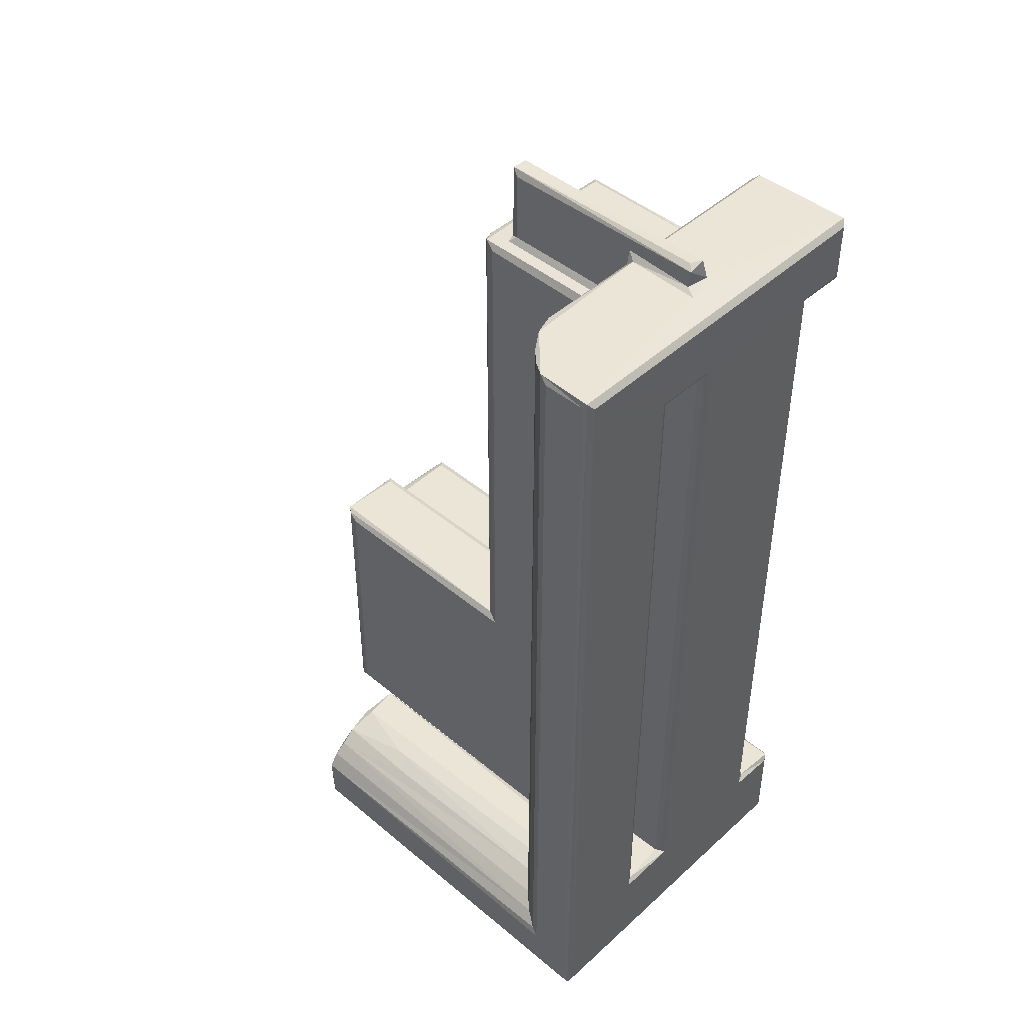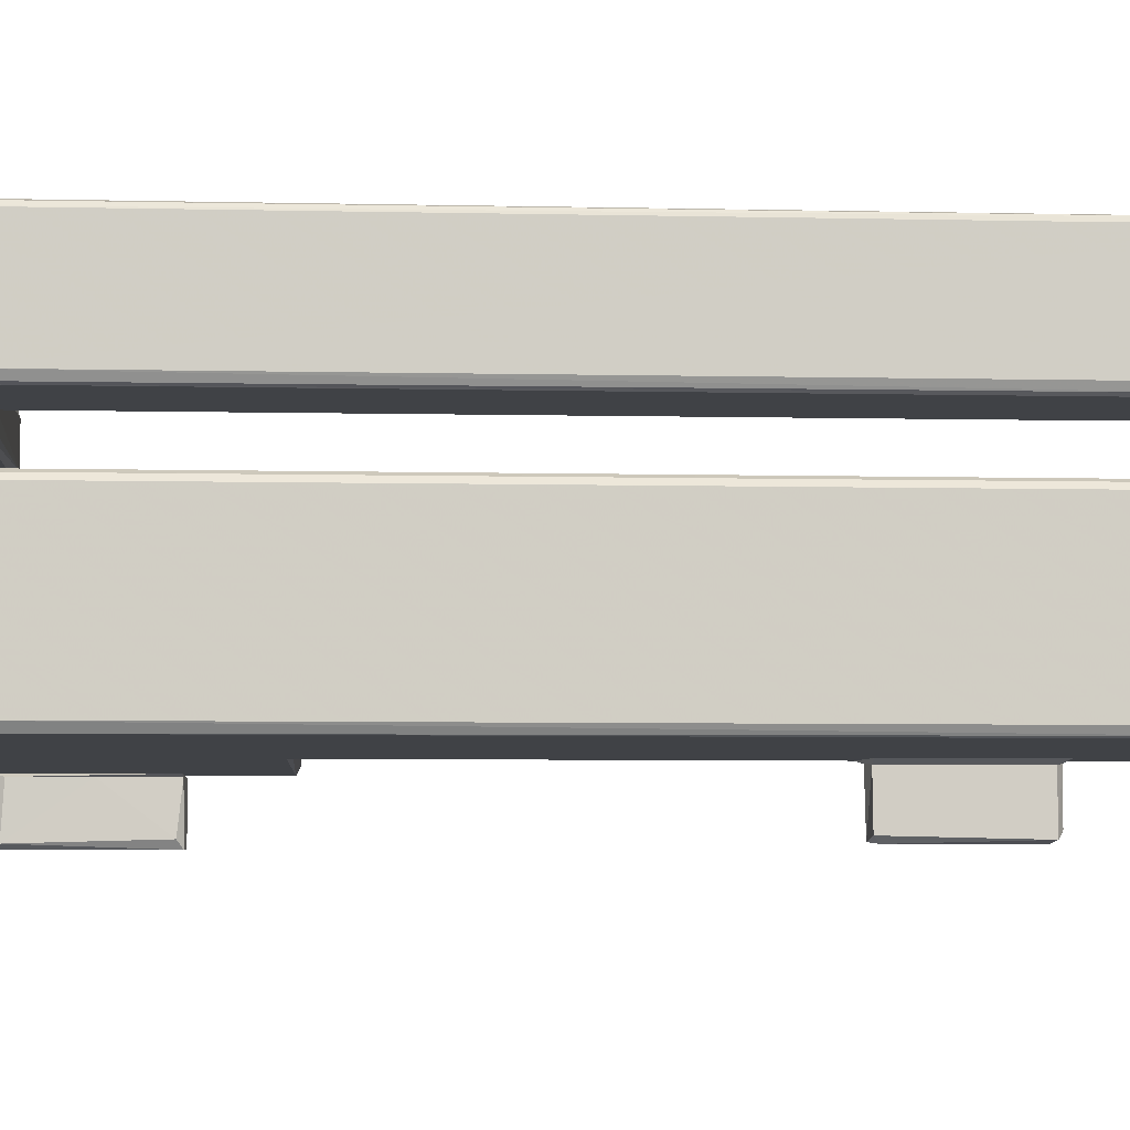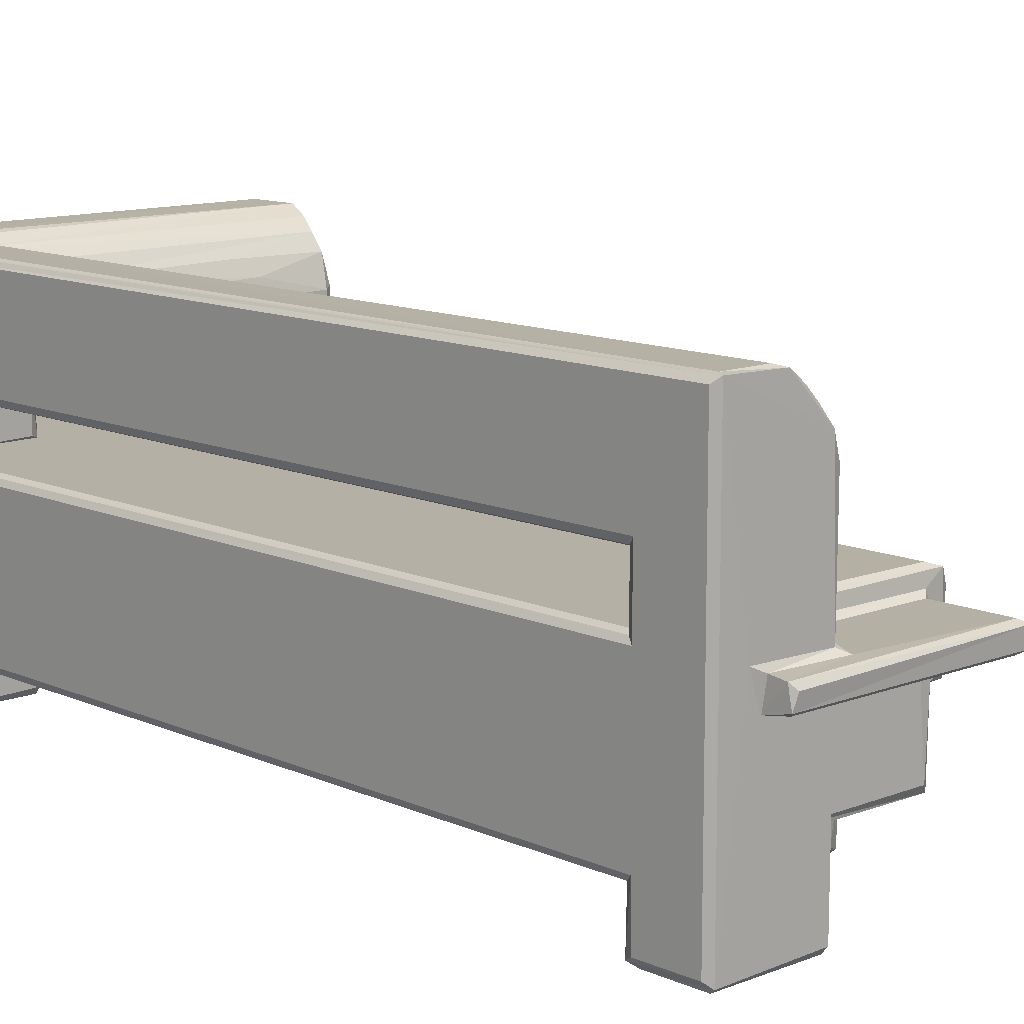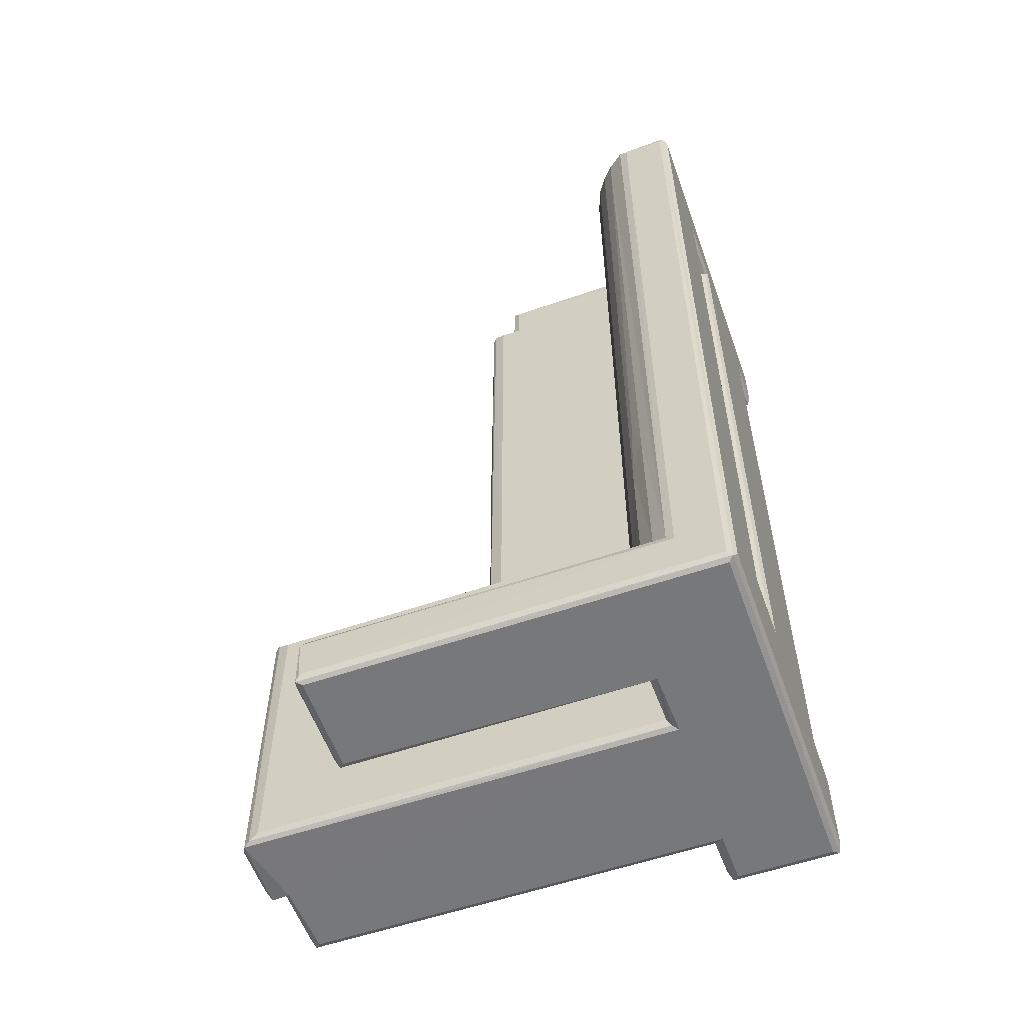
<metadata>
{"format":"obj","ext":"obj","renderer":"f3d","projection":"perspective","resolution":1024,"background":"white","views":[{"elev":45.7,"azim":43.8,"up":"+Y"},{"elev":-6.3,"azim":86.2,"up":"+Z"},{"elev":11.7,"azim":136.9,"up":"+Z"},{"elev":-57.3,"azim":19.6,"up":"+Y"}]}
</metadata>
<code>
v -0.242 -0.4331 -0.1902
v -0.2471 -0.4267 -0.1835
v -0.2333 -0.4352 -0.1923
v -0.2223 -0.4303 -0.1877
v -0.247 -0.2995 -0.1837
v -0.2219 -0.2994 -0.1841
v -0.2765 -0.5204 -0.05705
v -0.2817 -0.513 -0.04963
v -0.2643 -0.5141 -0.06128
v -0.2741 -0.522 0.0194
v -0.2816 -0.5124 0.006236
v -0.272 -0.4109 -0.05954
v -0.2818 -0.2026 -0.04915
v -0.2814 -0.2023 0.006445
v -0.2607 -0.5194 -0.1335
v -0.2643 -0.5136 -0.1279
v -0.2545 -0.5223 -0.1273
v -0.2546 -0.5139 -0.1353
v -0.2576 -0.5223 -0.0541
v -0.2498 -0.4041 -0.1362
v -0.2273 -0.4359 -0.1353
v 0.1748 -0.5223 -0.1281
v -0.2643 -0.4436 -0.06043
v 0.1749 -0.5223 0.0183
v -0.2463 -0.4315 -0.1383
v -0.2218 -0.4273 -0.1379
v -0.2473 -0.3001 -0.1374
v -0.2642 -0.2145 -0.1278
v -0.2217 -0.3604 -0.1379
v -0.2642 -0.365 -0.06063
v -0.2538 -0.3142 -0.1355
v -0.2143 -0.2952 -0.1353
v 0.163 -0.514 -0.1353
v -0.000145 -0.214 -0.1353
v -0.2395 -0.292 -0.1911
v -0.2276 -0.2937 -0.1921
v -0.2717 -0.2022 -0.05953
v -0.2772 -0.1968 -0.05647
v -0.2711 -0.1937 -0.04993
v -0.2752 -0.194 0.01815
v -0.2223 -0.2943 -0.1378
v -0.2642 -0.2895 -0.06059
v -0.241 -0.2923 -0.1373
v -0.2601 -0.2106 -0.135
v -0.264 -0.2118 -0.06029
v -0.2539 -0.2067 -0.1272
v -0.2539 -0.2067 -0.06206
v -0.009091 -0.2066 -0.1275
v -0.02493 -0.1937 -0.05001
v -0.005761 -0.2097 -0.1336
v -0.01992 -0.1976 -0.05749
v -0.009682 -0.2065 -0.06127
v -0.02215 -0.1936 0.009687
v -0.008956 -0.1339 -0.06024
v -0.02218 -0.1865 -0.05042
v 0.000216 0.179 -0.1354
v -0.00901 0.38 -0.128
v -0.02194 0.0549 0.01238
v -0.008899 -0.06083 -0.06026
v -0.008924 0.009374 -0.06025
v -0.02022 0.384 -0.05672
v -0.0163 0.0735 -0.05906
v -0.02219 0.3799 -0.05064
v -0.2677 -0.5193 0.0236
v -0.2574 -0.5135 0.02641
v -0.01085 -0.5132 0.02642
v -0.257 -0.2023 0.02641
v -0.2693 -0.1969 0.02295
v -0.147 -0.5195 0.08037
v -0.1504 -0.5136 0.08611
v -0.1412 -0.5223 0.08609
v -0.1411 -0.5135 0.07779
v -0.1413 -0.4185 0.07786
v -0.1504 -0.419 0.08654
v 0.1694 -0.5198 0.02323
v -0.1471 -0.5197 0.1908
v -0.141 -0.5223 0.1867
v -0.1504 -0.5139 0.1827
v -0.1503 -0.4444 0.1673
v -0.147 -0.4651 0.1927
v -0.1463 -0.4486 0.1828
v -0.1468 -0.4128 0.08178
v -0.15 -0.4184 0.1237
v -0.1418 -0.4128 0.121
v -0.1456 -0.4236 0.1534
v -0.144 -0.4354 0.1702
v 0.1629 -0.4124 0.1154
v -0.07039 -0.4172 0.138
v -0.0438 -0.425 0.1547
v 0.1647 -0.5138 0.07782
v 0.1732 -0.5223 0.08277
v 0.1657 -0.412 0.08629
v 0.1619 -0.4163 0.07796
v -0.003218 -0.2018 0.02641
v 0.189 -0.4358 0.1689
v -0.1426 -0.513 0.1933
v 0.2272 -0.4694 0.1933
v 0.219 -0.4612 0.191
v -0.01691 -0.1948 0.02143
v -0.01437 0.3866 0.02259
v -0.01863 0.3831 0.01921
v -0.008933 0.09167 -0.06026
v -0.006001 0.2505 -0.1336
v -0.008933 0.1791 -0.06026
v -0.01628 0.2298 -0.05906
v 0.005824 0.1887 -0.1393
v 0.005743 0.2461 -0.1393
v -0.008915 0.2525 -0.06025
v -0.008925 0.3063 -0.06025
v 0.005941 0.317 -0.1391
v 0.000677 0.3251 -0.1354
v -0.005853 0.3837 -0.1349
v -0.008936 0.3773 -0.06023
v -0.0219 0.3833 0.008504
v 0.000754 0.3879 -0.1272
v -0.003783 0.3868 -0.05543
v -0.01443 0.3878 -0.04914
v 0.011 0.388 -0.01879
v 0.005343 0.3882 0.01043
v -0.002675 0.3799 0.02641
v 0.1694 -0.5193 -0.1873
v 0.1656 -0.5135 -0.1807
v 0.1754 -0.5223 -0.181
v 0.1756 -0.5136 -0.1907
v 0.1726 -0.4193 -0.1905
v 0.1657 -0.4188 -0.181
v 0.173 -0.4121 -0.1829
v 0.1655 -0.5185 -0.1344
v 0.165 -0.4179 -0.1353
v 0.1723 -0.412 -0.1389
v 0.175 -0.4029 -0.1353
v 0.273 -0.5137 -0.1907
v 0.2784 -0.5197 -0.1871
v 0.2731 -0.5223 -0.1808
v 0.2732 -0.4191 -0.1905
v 0.2788 -0.4128 -0.1857
v 0.2818 -0.5134 -0.1806
v 0.2818 -0.4189 -0.1804
v 0.2762 -0.4029 -0.1352
v 0.2767 -0.4121 -0.1391
v 0.2817 -0.5135 0.1865
v 0.2818 -0.4161 0.01811
v 0.2785 -0.5195 0.1912
v 0.2818 -0.4163 -0.1275
v 0.2731 0.3717 -0.1353
v 0.03775 0.1867 -0.1353
v 0.2779 0.3791 -0.1338
v 0.2818 0.386 -0.1276
v 0.1652 -0.5129 0.02642
v 0.1655 -0.4153 0.0264
v 0.1698 -0.4161 0.1313
v 0.1741 -0.4242 0.1512
v 0.2045 -0.4489 0.1823
v 0.1655 -0.4186 0.07379
v 0.2731 -0.5223 0.1866
v 0.1726 -0.412 0.02894
v 0.1724 -0.412 0.07269
v 0.1734 -0.4069 0.0778
v 0.1658 -0.4055 0.1133
v 0.1776 -0.4107 0.1516
v 0.2731 -0.5135 0.1933
v 0.2731 -0.4116 0.02639
v 0.2732 -0.4069 0.0778
v 0.2776 -0.4118 0.07928
v 0.1885 -0.2918 0.1671
v 0.2033 -0.256 0.1808
v 0.2818 -0.4173 0.08633
v 0.2785 -0.4071 0.02347
v 0.2279 0.4466 0.1934
v 0.1696 -0.1921 0.1301
v 0.1652 0.3908 0.09131
v 0.1705 0.3793 0.07981
v 0.1763 0.3775 0.07769
v 0.1666 0.3842 0.08459
v 0.2731 0.3775 0.07778
v 0.2732 0.3775 0.02629
v 0.1778 0.2265 0.1506
v 0.193 -0.2249 0.1718
v 0.2782 0.3796 0.07997
v 0.2818 0.386 0.08664
v 0.2219 0.3765 0.07777
v 0.1889 0.4505 0.1658
v 0.2014 0.4503 0.1787
v 0.2732 0.4466 0.1932
v 0.01468 0.1833 -0.1378
v 0.00942 0.1853 -0.1918
v 0.005677 0.1929 -0.1851
v 0.02135 0.1929 -0.1935
v 0.02777 0.1875 -0.1879
v 0.005932 0.3151 -0.1888
v 0.02756 0.3157 -0.1905
v 0.01359 0.312 -0.1934
v 0.01885 0.3209 -0.1837
v 0.02802 0.1869 -0.1392
v 0.03772 0.3238 -0.1353
v 0.01955 0.3208 -0.138
v 0.02795 0.3153 -0.1394
v 0.1593 0.3784 -0.1353
v 0.2818 0.3853 0.0183
v 0.1725 0.3835 -0.1905
v 0.1653 0.3869 -0.1809
v 0.1737 0.3777 -0.1807
v 0.1718 0.4466 -0.1904
v 0.1655 0.4471 -0.1811
v 0.1727 0.4535 -0.183
v 0.06321 0.388 -0.01893
v 0.1635 0.3879 -0.1275
v 0.165 0.3879 -0.0194
v 0.004706 0.3901 -0.01473
v 0.003826 0.3902 0.002245
v 0.004449 0.4757 -0.01492
v 0.01213 0.4702 -0.01879
v 0.005115 0.4768 0.002293
v 0.1549 0.3899 -0.01907
v 0.2364 0.4759 -0.01495
v 0.2322 0.4777 -0.00123
v 0.1653 0.387 -0.1323
v 0.1729 0.3777 -0.1377
v 0.1653 0.4467 -0.0187
v 0.1724 0.4535 -0.02333
v 0.1734 0.4581 -0.01884
v 0.2311 0.4703 -0.01869
v 0.2781 0.3782 -0.186
v 0.273 0.3862 -0.1907
v 0.2767 0.4533 -0.1854
v 0.273 0.4462 -0.1905
v 0.2818 0.3867 -0.1807
v 0.2817 0.4469 -0.1804
v 0.2728 0.3776 -0.1391
v 0.2393 0.4537 -0.01964
v 0.2768 0.4532 0.1922
v 0.2376 0.4569 0.006738
v 0.2507 0.4536 0.01292
v 0.2382 0.4735 0.004892
v 0.1655 0.4469 0.1087
v 0.2158 0.3775 0.02641
v 0.1686 0.4507 0.1264
v 0.1716 0.3783 0.02644
v 0.1774 0.4535 0.1489
v 0.2817 0.4468 0.1866
v 0.2187 0.4531 0.1906
v 0.2785 0.3794 0.02358
v 0.01246 0.3943 0.005949
v 0.01278 0.4699 0.005897
v 0.1653 0.3868 0.02174
v 0.1612 0.3949 0.005864
v 0.165 0.3882 0.01067
v 0.1633 0.4599 0.006078
v 0.1655 0.447 0.01162
v 0.1725 0.4536 0.01119
f 1 2 5
f 7 11 8
f 7 10 11
f 7 12 9
f 8 11 13
f 15 17 19
f 15 20 18
f 18 20 21
f 15 22 17
f 15 9 16
f 15 19 9
f 7 9 19
f 7 19 10
f 9 23 16
f 9 12 23
f 1 25 2
f 3 4 21
f 1 21 25
f 1 3 21
f 21 4 26
f 2 25 27
f 16 23 28
f 20 25 21
f 27 25 20
f 4 29 26
f 15 31 20
f 26 32 21
f 26 29 32
f 23 30 28
f 12 30 23
f 15 18 33
f 19 17 24
f 21 34 18
f 22 24 17
f 18 34 33
f 1 5 35
f 1 35 3
f 4 36 6
f 3 36 4
f 35 36 3
f 7 37 12
f 7 8 38
f 7 38 37
f 13 11 14
f 38 8 13
f 38 40 39
f 13 14 38
f 14 40 38
f 2 27 5
f 29 4 6
f 6 41 29
f 15 16 28
f 20 31 27
f 5 43 35
f 5 27 43
f 35 43 41
f 6 36 41
f 35 41 36
f 27 31 43
f 31 32 43
f 43 32 41
f 29 41 32
f 28 30 42
f 12 42 30
f 12 37 42
f 15 28 44
f 15 44 31
f 31 44 32
f 44 34 32
f 48 46 47
f 28 42 45
f 37 45 42
f 44 45 46
f 28 45 44
f 45 47 46
f 45 37 47
f 39 40 49
f 21 32 34
f 44 46 50
f 50 46 48
f 44 50 34
f 38 39 49
f 38 49 51
f 37 38 51
f 47 37 52
f 48 47 52
f 52 37 51
f 48 52 54
f 51 49 55
f 51 54 52
f 49 53 55
f 50 56 34
f 50 48 57
f 48 54 57
f 51 59 54
f 57 54 59
f 51 55 61
f 61 62 51
f 51 62 59
f 57 59 60
f 61 55 63
f 62 60 59
f 11 10 40
f 11 40 14
f 19 24 10
f 64 65 67
f 10 64 68
f 40 10 68
f 64 67 68
f 69 73 72
f 64 75 65
f 10 75 64
f 10 24 75
f 75 66 65
f 69 76 70
f 69 71 76
f 76 78 70
f 76 71 77
f 70 78 79
f 78 80 79
f 79 80 81
f 69 70 82
f 69 82 73
f 82 70 74
f 65 66 67
f 74 70 83
f 70 79 83
f 74 83 82
f 82 83 84
f 83 85 84
f 79 85 83
f 79 81 86
f 79 86 85
f 82 84 87
f 85 86 89
f 84 85 88
f 88 85 89
f 69 72 90
f 72 73 90
f 82 87 92
f 78 76 80
f 76 96 80
f 96 97 80
f 97 98 80
f 40 68 99
f 67 99 68
f 49 40 53
f 40 99 53
f 67 94 99
f 67 66 94
f 55 53 58
f 99 100 101
f 99 94 100
f 53 99 58
f 99 101 58
f 50 57 103
f 50 103 56
f 57 60 102
f 62 102 60
f 57 102 104
f 62 104 102
f 61 105 62
f 62 105 104
f 103 106 56
f 57 104 108
f 105 108 104
f 57 108 109
f 103 110 107
f 103 111 110
f 103 112 111
f 103 57 112
f 105 109 108
f 105 61 109
f 109 113 57
f 61 113 109
f 55 58 63
f 63 58 114
f 112 116 115
f 57 116 112
f 57 113 116
f 61 117 116
f 61 116 113
f 61 114 117
f 63 114 61
f 117 119 118
f 114 100 117
f 117 100 119
f 58 101 114
f 100 94 120
f 114 101 100
f 121 125 124
f 121 122 126
f 121 126 125
f 125 126 127
f 15 128 22
f 15 33 128
f 33 34 129
f 121 128 122
f 121 123 128
f 128 123 22
f 122 128 126
f 126 128 129
f 128 33 129
f 126 130 127
f 126 129 130
f 129 131 130
f 121 133 123
f 121 124 133
f 133 124 132
f 133 134 123
f 124 125 132
f 132 125 135
f 125 136 135
f 125 127 136
f 133 136 137
f 132 136 133
f 136 138 137
f 132 135 136
f 123 134 22
f 22 134 24
f 127 130 140
f 127 140 136
f 130 139 140
f 130 131 139
f 137 138 142
f 133 137 141
f 133 141 143
f 134 133 143
f 137 142 141
f 138 144 142
f 138 136 140
f 138 140 144
f 140 139 144
f 129 34 131
f 34 146 145
f 34 145 131
f 131 145 139
f 139 147 144
f 145 147 139
f 144 148 142
f 69 91 71
f 69 90 91
f 71 91 77
f 90 73 93
f 82 92 93
f 73 82 93
f 66 150 94
f 88 89 152
f 86 81 153
f 89 86 152
f 153 95 86
f 152 86 95
f 75 149 66
f 66 149 150
f 75 91 149
f 75 24 91
f 91 90 149
f 149 90 154
f 149 154 150
f 93 154 90
f 150 157 156
f 150 154 157
f 93 92 158
f 93 158 154
f 154 158 157
f 88 151 87
f 84 88 87
f 92 87 159
f 87 151 159
f 151 152 160
f 88 152 151
f 76 161 96
f 76 143 161
f 77 143 76
f 80 153 81
f 80 98 153
f 24 134 91
f 91 155 77
f 91 134 155
f 156 162 150
f 156 157 162
f 162 157 164
f 157 158 163
f 157 163 164
f 152 95 160
f 160 95 165
f 95 153 165
f 134 143 155
f 162 142 168
f 142 167 141
f 142 164 167
f 162 164 142
f 77 155 143
f 96 161 97
f 94 150 162
f 151 160 170
f 159 151 170
f 158 92 172
f 92 159 171
f 172 173 158
f 172 92 174
f 92 171 174
f 153 166 165
f 158 175 163
f 160 165 177
f 165 166 178
f 162 168 176
f 164 179 167
f 163 179 164
f 153 98 166
f 173 181 158
f 165 178 182
f 158 181 175
f 182 178 183
f 178 166 183
f 163 175 179
f 179 180 167
f 161 143 184
f 56 146 34
f 56 185 146
f 186 188 189
f 186 187 190
f 188 191 189
f 190 192 186
f 186 192 188
f 188 192 191
f 190 193 191
f 192 190 191
f 186 106 187
f 186 185 106
f 186 194 185
f 186 189 194
f 187 106 107
f 56 106 185
f 103 107 106
f 146 185 194
f 187 110 190
f 187 107 110
f 194 195 146
f 190 110 193
f 110 196 193
f 189 197 194
f 193 196 191
f 189 191 197
f 196 197 191
f 194 197 195
f 110 111 196
f 196 111 195
f 196 195 197
f 111 112 195
f 146 195 198
f 146 198 145
f 147 148 144
f 148 199 142
f 200 202 201
f 200 201 203
f 203 201 204
f 203 204 205
f 195 112 198
f 115 206 208
f 116 118 115
f 116 117 118
f 115 118 206
f 118 119 209
f 119 210 209
f 209 211 118
f 209 210 211
f 211 210 213
f 211 212 118
f 206 214 208
f 118 212 206
f 211 213 215
f 215 213 216
f 112 115 207
f 115 208 207
f 112 207 217
f 112 217 198
f 202 218 201
f 218 217 201
f 198 217 218
f 201 217 204
f 217 219 204
f 204 220 205
f 212 219 206
f 207 208 217
f 208 219 217
f 206 219 214
f 214 219 208
f 204 219 220
f 219 221 220
f 212 221 219
f 212 211 215
f 221 212 222
f 212 215 222
f 200 223 202
f 203 205 225
f 223 200 224
f 200 203 224
f 224 203 226
f 203 225 226
f 223 228 227
f 223 225 228
f 224 225 223
f 224 226 225
f 202 229 218
f 198 218 145
f 145 218 229
f 205 220 230
f 205 230 225
f 202 223 229
f 220 221 230
f 232 233 230
f 225 233 231
f 225 230 233
f 221 222 230
f 230 234 232
f 230 222 215
f 230 215 234
f 216 234 215
f 223 227 148
f 223 148 147
f 223 147 229
f 145 229 147
f 227 228 148
f 148 228 199
f 171 159 235
f 170 160 177
f 159 170 237
f 94 238 120
f 94 236 238
f 94 162 236
f 170 177 237
f 235 159 237
f 237 177 239
f 165 182 177
f 167 240 141
f 98 97 169
f 98 169 241
f 97 161 184
f 141 231 143
f 184 143 231
f 141 240 231
f 162 176 236
f 142 242 168
f 176 168 242
f 180 240 167
f 142 199 242
f 98 241 183
f 166 98 183
f 169 97 184
f 119 243 210
f 120 238 100
f 210 243 213
f 213 243 244
f 119 100 245
f 238 245 100
f 119 245 247
f 243 246 244
f 216 213 234
f 244 234 213
f 119 246 243
f 119 247 246
f 246 248 244
f 238 174 245
f 238 172 174
f 246 247 248
f 245 174 171
f 172 238 173
f 238 236 173
f 245 171 235
f 248 247 249
f 247 245 249
f 248 249 250
f 245 235 249
f 250 237 239
f 249 237 250
f 249 235 237
f 244 248 234
f 236 175 173
f 173 175 181
f 250 233 232
f 250 239 233
f 236 176 175
f 177 182 239
f 182 183 239
f 231 239 241
f 239 183 241
f 239 231 233
f 250 232 248
f 248 232 234
f 242 199 179
f 176 242 179
f 179 199 180
f 176 179 175
f 228 225 231
f 199 228 240
f 228 231 240
f 180 199 240
f 169 184 241
f 184 231 241

</code>
